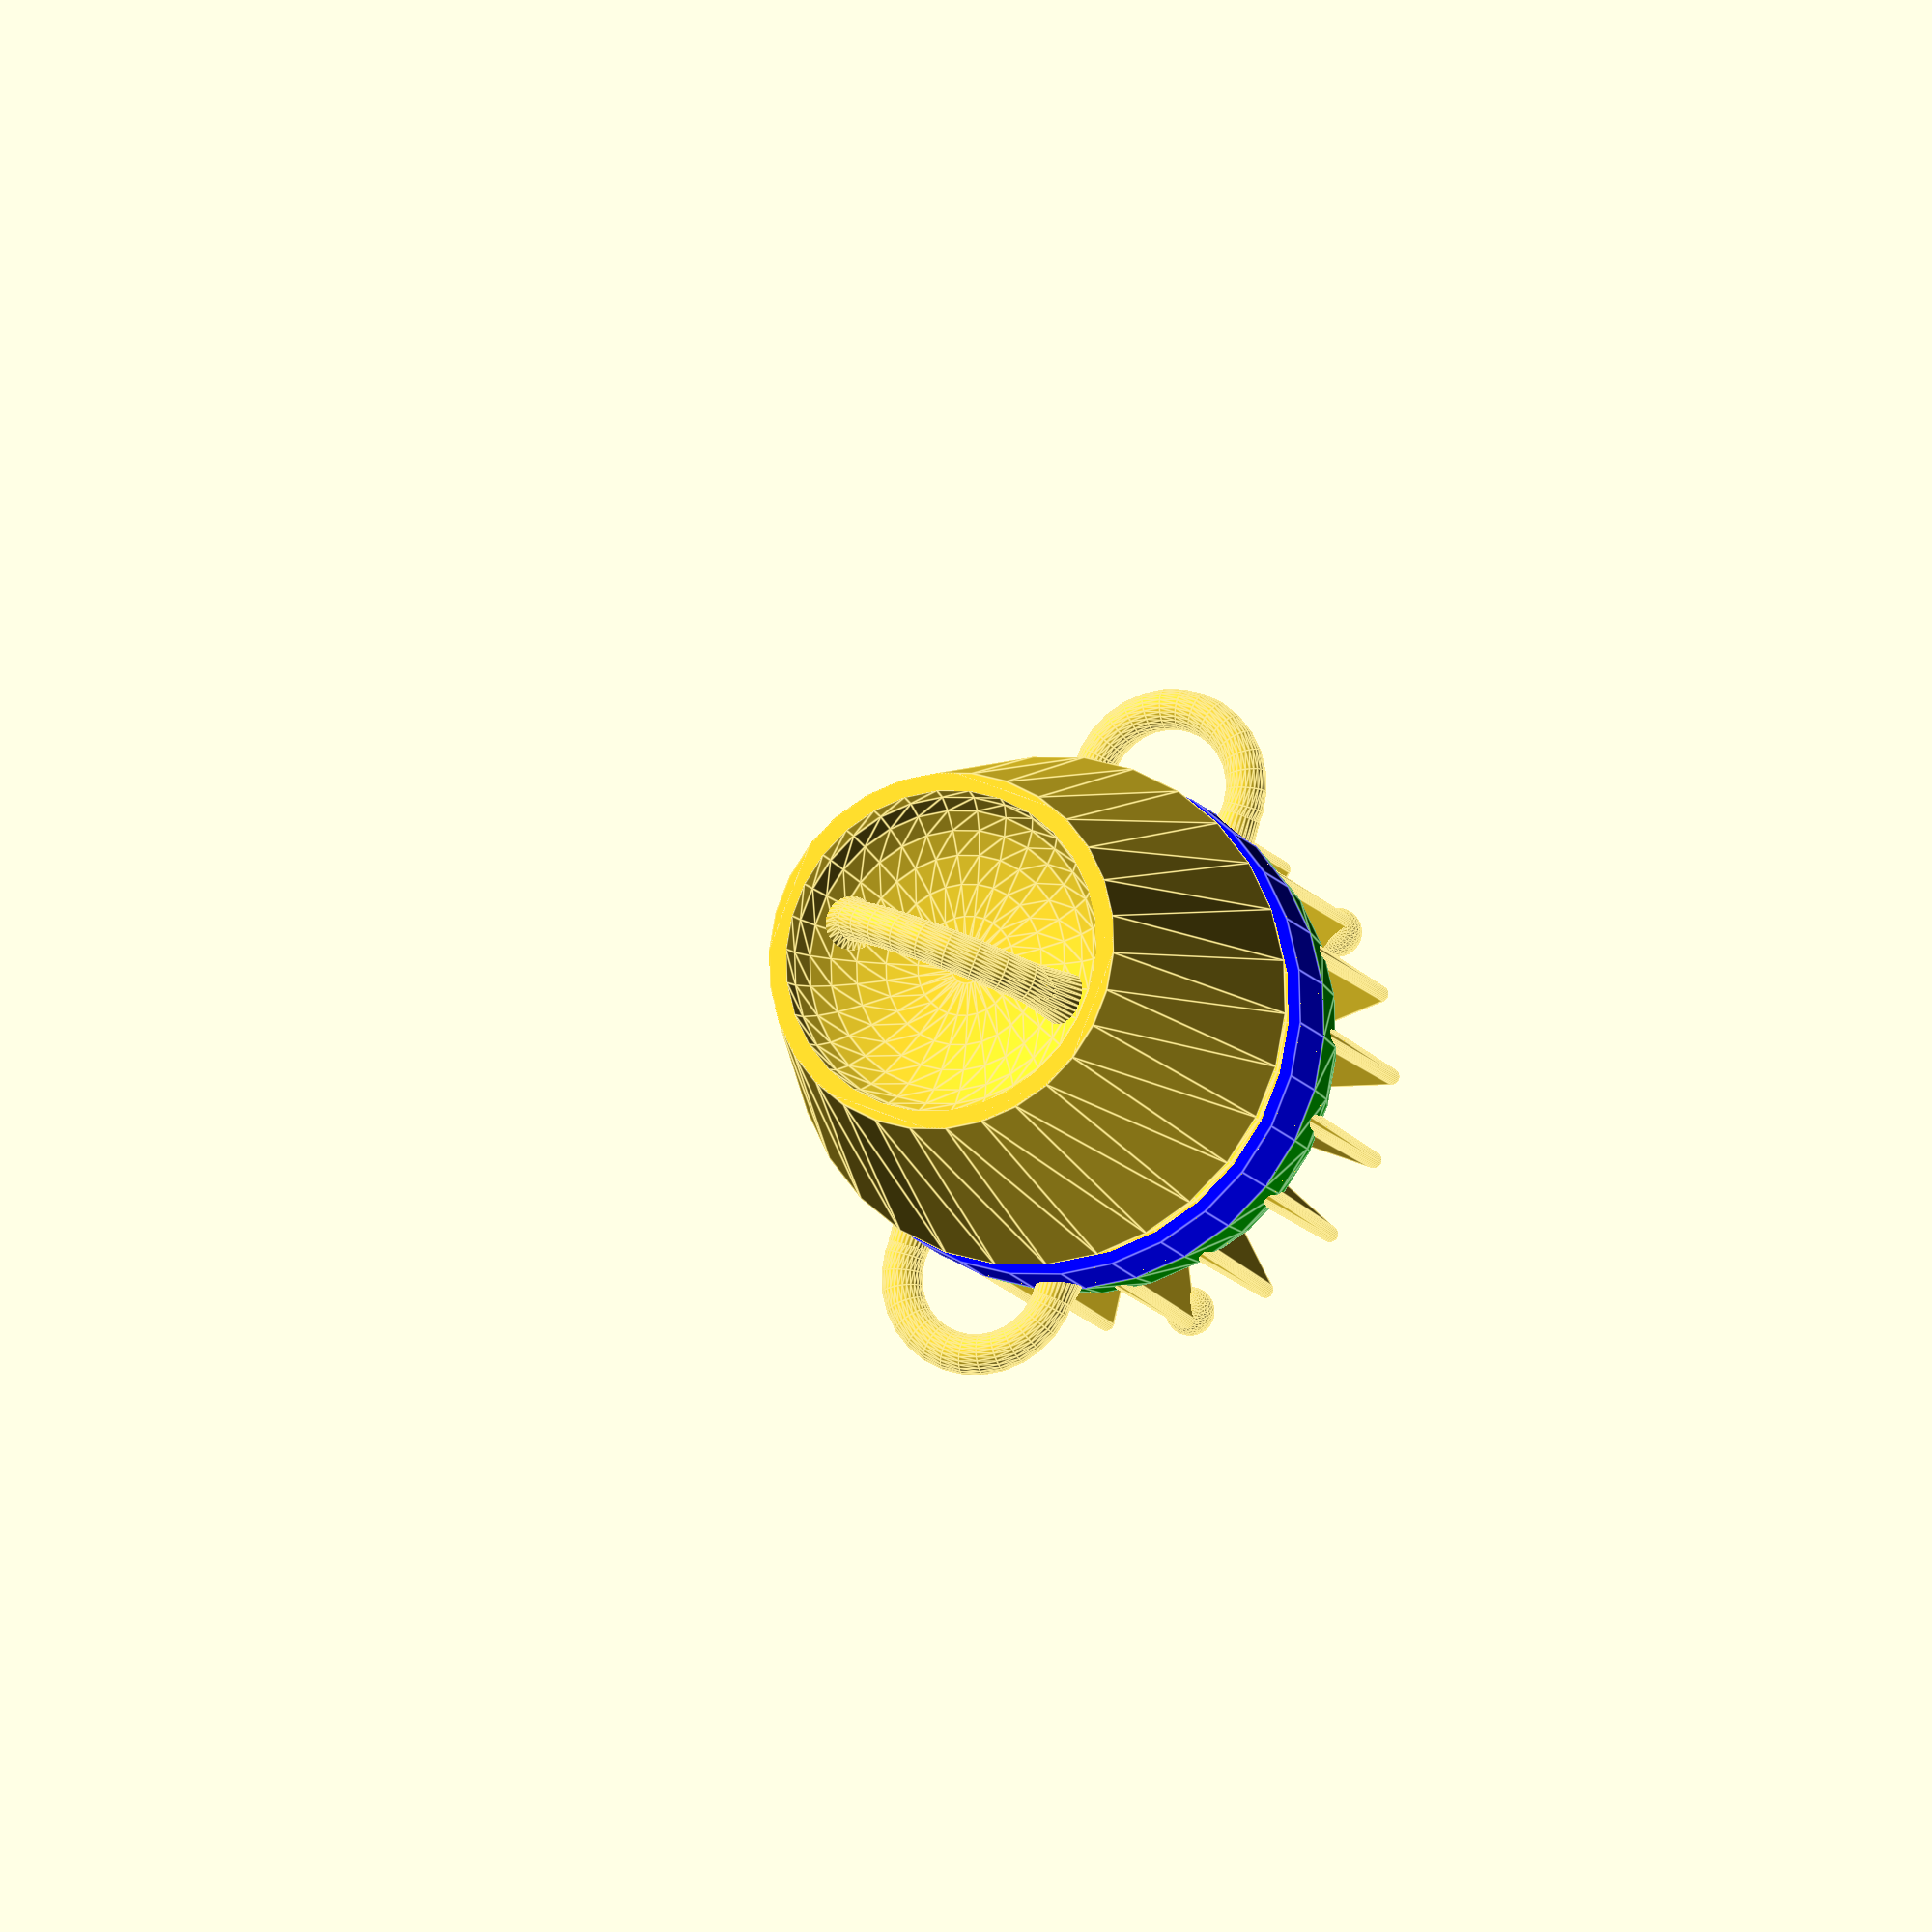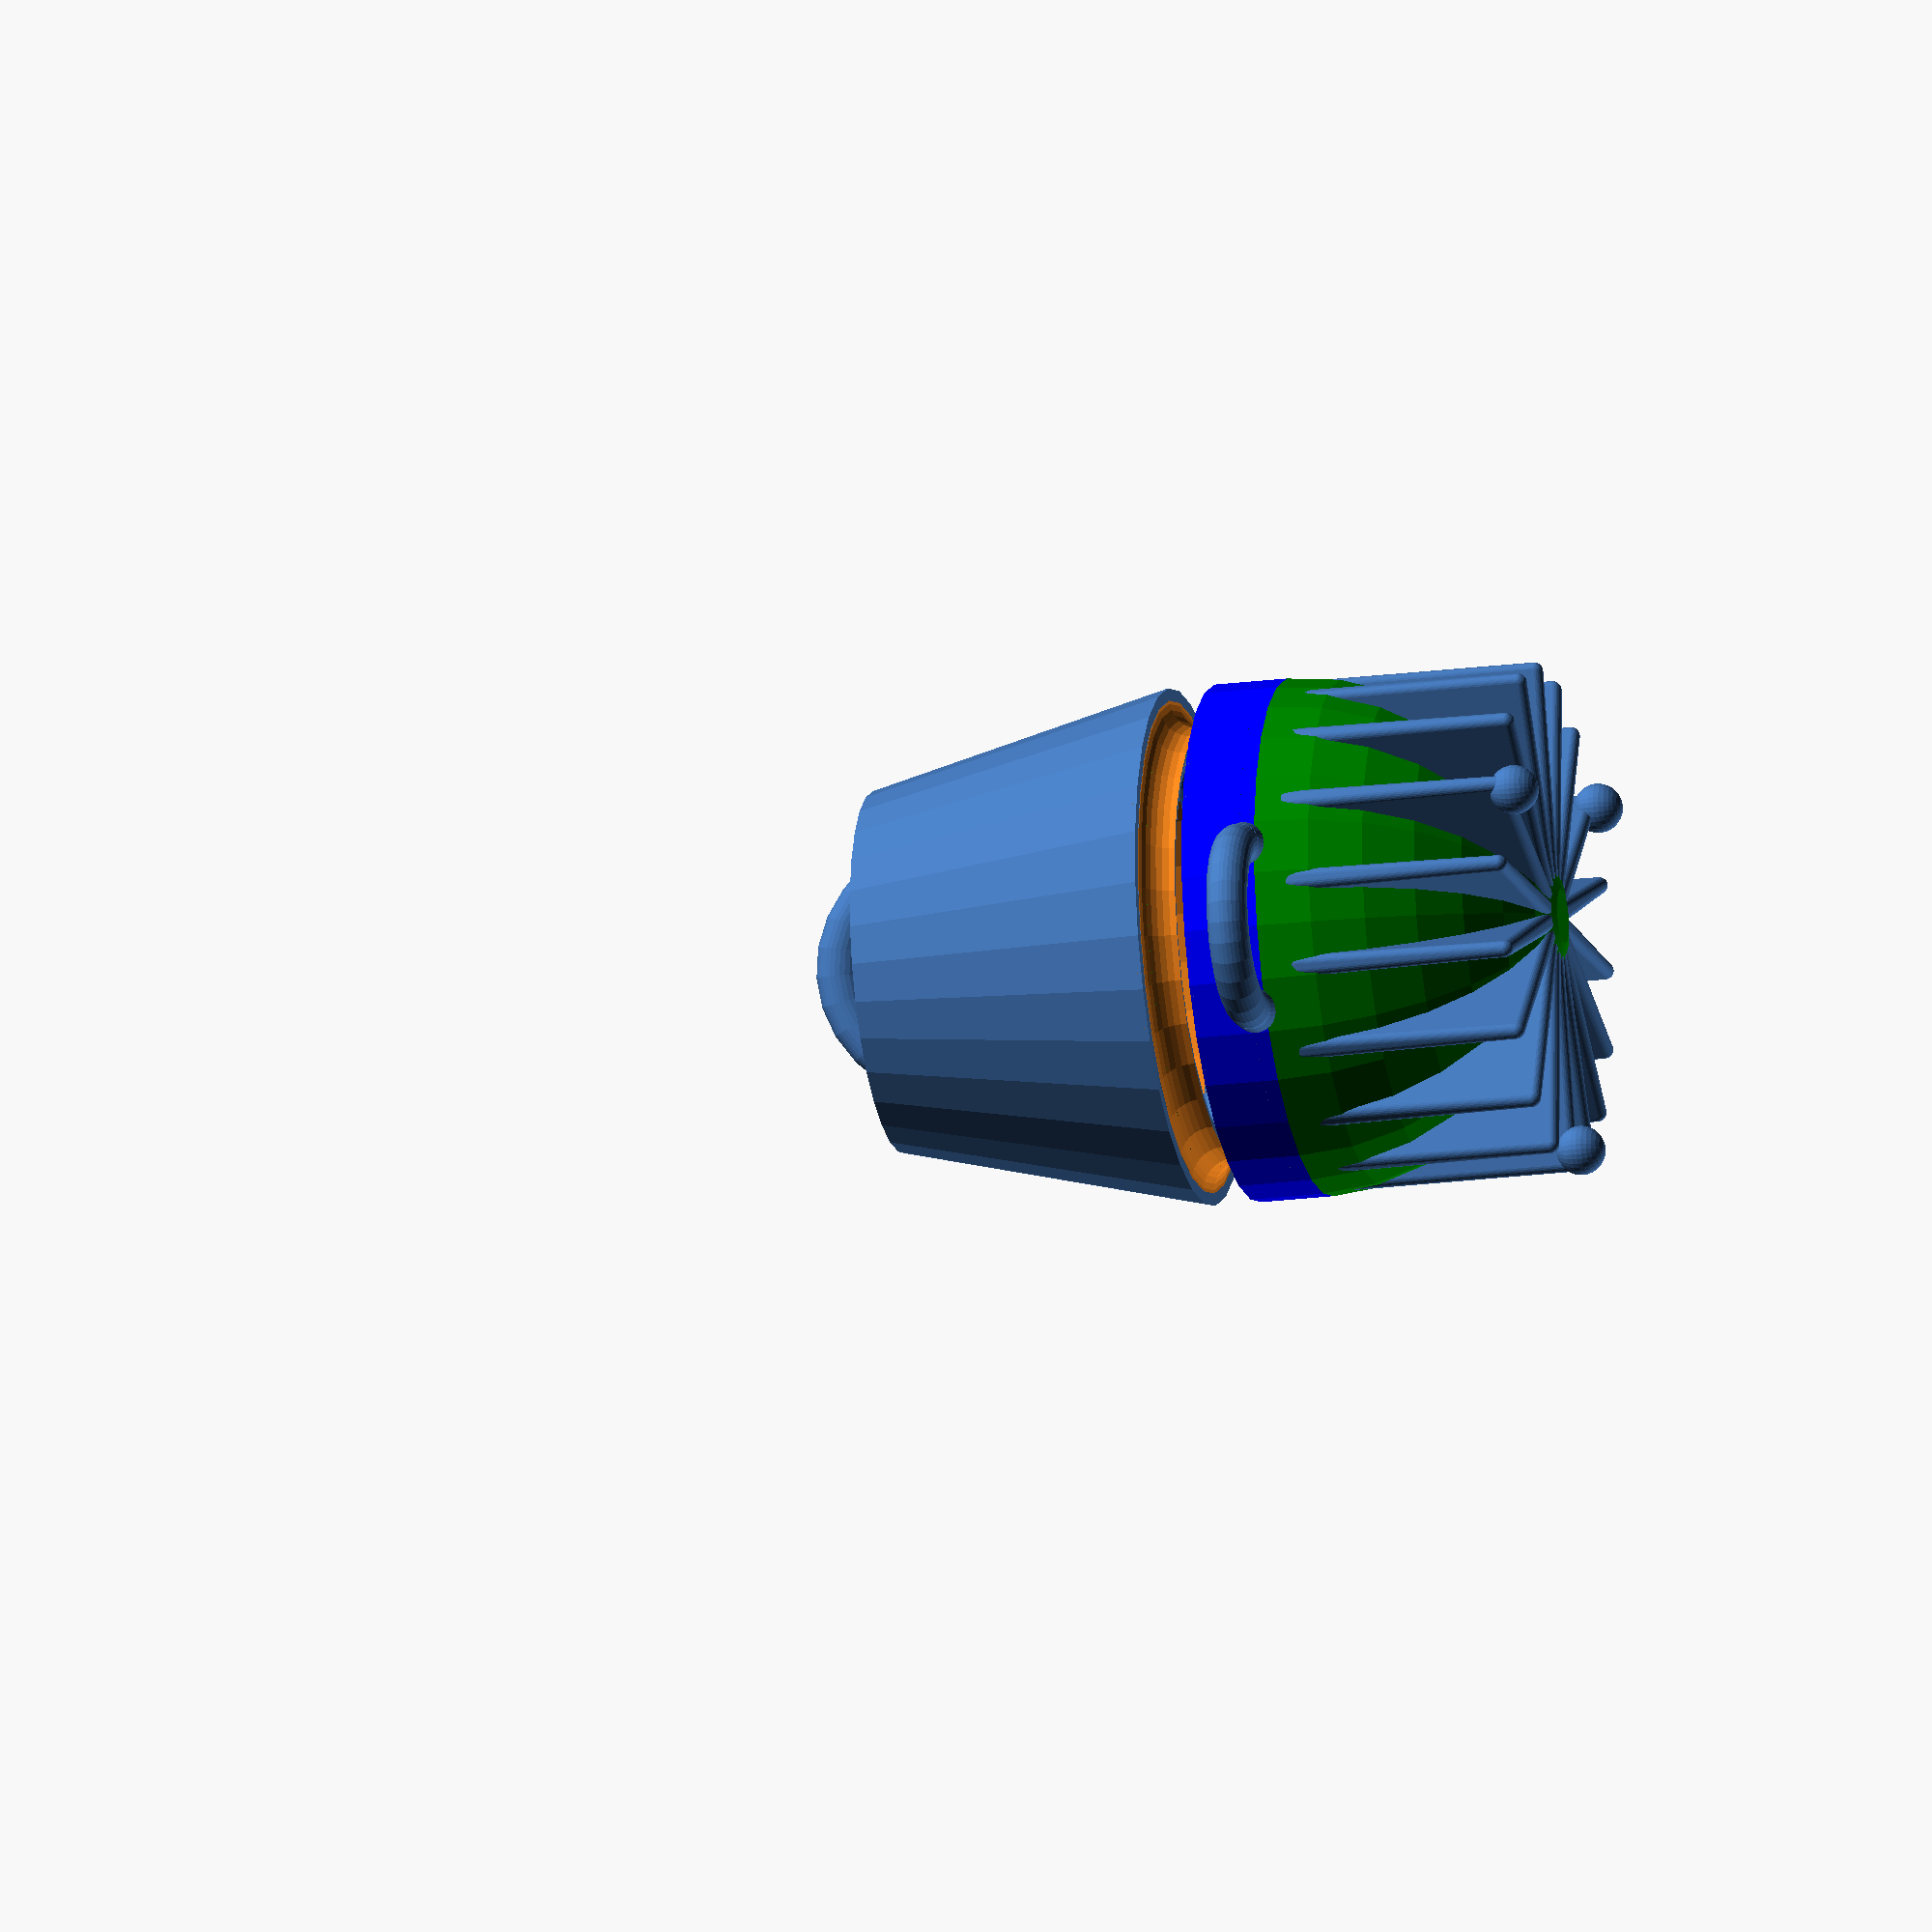
<openscad>


// Copyright Aditya Choksi, Cledden Obeng-Poku Kwanin, and Robert L. Read, 2024
// Released under CERN Strong-reciprocal Open Hardware License

// This is an attempt to make a new parametrized experimental apparatus
// for teting our ferrofluid check valve. It will be similar to the system
// that Veronica design in SolidWorks, but will use the improved, 360 degree design


excess_lip_scale_factor = 1.3;

PI = 3.141592;

// Currently if the Aspect Ratio is <= 1.0, the bot is not defined.
A = 1.3; // aspect ratio (pure number)
V_ml = 4000; 
// 1 ml = 1000 mm^3
V_water = V_ml*1000;
V_pot = ((V_ml*1000)*excess_lip_scale_factor); // cubic millimeters (thousandths of a mililter)


// This math done by Cledden...
// H = heigh will be a computed value
// S = height of the side 

// R = radius of the pot (mm)
// D = diaeter of the pot
// A = H/D
// H = R + S
// D = 2R
// VP = Vcy + Vhs (Total volume volume of hemisphere + volume of cylinder
// VP = PI * R^2 * (H - R) + 2/3 * PI * R^3
// ... collecting PI * R^2
// VP = PI * R^2 [(H-R) + 2/3 * R]
// ... substitute H = A * R
// VP = PI * R^2 [(A*R - R) + 2/3 *R]
// VP = PI * R^3 [(A - 1) + 2/3]
// VP = PI * R^3 [A - 1/3]
// R = pow(VP / (PI *(A - 1/3)),1/3)


function radius(A,V) = pow(V / (PI *(A - 1/3)),1/3);

// This is the aspect ratio times the radius...
// This is now unclear to me
function height(A,V) = A * radius(A,V);

function side(A,V) = height(A,V) - radius(A,V);

rim_bead_radius = min(15,side(A,V_pot));

// In this case, A = H / (2R)
// V = H * PI * R^2 
// V = (A * 2R ) PI * R^2 =  2 * PI * AR^3
// R = pow(V / ( 2 * PI * A), 1/3);

function cyl_radius(A,V) = pow(V / ( 2 * PI * A), 1/3);
function cyl_height(A,V) = A*(2*cyl_radius(A,V));

echo(radius(A,V_pot));
echo(height(A,V_pot));

echo("cyl radius");
echo(cyl_radius(A,V_pot));
echo("cyl height");
echo(cyl_height(A,V_pot));

radius_mm = radius(A,V_pot);

wall_thickness = radius_mm/20;

base_scale_factor = 2;
height_scale_factor = 0.5;
extra_height = radius_mm/40;

lid_thickness = radius_mm/6;
lid_knob_height = radius_mm/8;
knob_scale_factor = 2;
lid_wall_size = sqrt(lid_thickness);
lid_scale_factor =  0.5;

lid_hook_height = radius_mm/6;
lid_hook_gap_tolerance = radius_mm/14;
lid_hook_thickness = radius_mm/30;
lid_hook_connector_height = radius_mm/60;
lid_extender_angle_scale = 0.9;

lid_handle_radius = radius_mm*0.6;
lid_handle_thickness = radius_mm/6;
lid_handle_wall_thickness = radius_mm/40;
lid_handle_scale_factor = 1.2;


conical_lid_scale_factor = 0.7;
conical_lid_height = radius_mm/0.8;

conical_end_height = radius_mm/4;
conical_end_scale_factor = 1.33;

pot_handle_radius = radius_mm/2.4;
pot_handle_thickness = radius_mm/6;
pot_handle_wall_thickness = radius_mm/40;
handle_position = -(radius_mm/6);

// lid_distance_from_pot = radius_mm/1.2;
lid_distance_from_pot = radius_mm/2.8;


finWidth = wall_thickness;
// finLength = outer_rad/2;
// finHeight = 5;

legWidth = wall_thickness;
// legLength = outer_rad/2;
// legHeight = 5;
legBallRadius = radius_mm/10;


// ptype = "flatbottom";
//ptype = "flatbottom_with_fins";
//ptype = "roundbottom";
//ptype = "roundbottom_with_fins";
//ptype = "roundbottom_with_handles";
 ptype = "roundbottom_with_fins_and_handles";
// ptype = "none";

// ltype = "none";
// ltype = "flat_lid"; -- incorrect!
// ltype = "solidconical"; -- incorrect!
// ltype = "hollowconical"; 
 ltype = "hollowconicalwithconcavelid";

 //ctype = "roundBottomPot_content"; //added by Cleddden for Pot content
// ctype = "flatBottomPot_content";//added by Cleddden for Pot content
ctype = "none"; //added by Cleddden for Pot content

// set resolution here
$fn=30;

module roundedFin(Fw,Fl,Fh){
    color ("red")
    //cube([Fw,Fl,Fh],center=true);
    resize(newsize=[Fw,Fl,Fh])
        sphere(Fh);
}

module cubeFin(Fw,Fl,Fh){
    color ("purple")
    cube([Fw,Fl,Fh],center=true);
}


module radialFin(r,angle) {
    ro = r + wall_thickness;
    finLength = ro/2;
    finHeight = ro;
        rotate([0,0,angle])
        translate([0,ro-finLength/2,-finHeight/2])
        roundedFin(finWidth*3,finLength*1.5,finHeight);
}


module legFin(r,angle) {
    ro = r + wall_thickness;
    legLength = ro/2;
    legHeight = ro;
    rotate([0,0,angle])
    translate([0,ro-legLength/2,-ro/2])
    union() {
        //cubeFin(legWidth,legLength,legHeight);
        translate([0,legLength/2 - legBallRadius,-legHeight/2])
        sphere(legBallRadius);
    }
}


module radialFins(r,num) {
    delta = 360 / num;
    for ( i = [0:1:num-1]) {
       radialFin(r,delta*i);
    }
}
module legFins(r,num) {
    delta = 360 / num;
    for ( i = [0:1:num-1]) {
       legFin(r,delta*i);
    }
}
module triangularFins(r,num) {
    delta = 360 / num;
    for ( i = [0:1:num-1]) {
       triangularFinMK(r,delta*i);
    }
}

module roundBottomOutside(A,V) {
    radius_mm = radius(A,V);
    side_h = side(A,V);
     union () {
        color ("green")
        difference() {
            sphere (radius_mm+wall_thickness);
            translate([0,0,radius_mm*2])
            cube(radius_mm*4,center=true);
        }
        
        // now we add the rim and cut away a cone to make a 
        // Conical fit for the rim.
        color("blue")
        difference() {
            cylinder (h=side_h,r1=radius_mm+wall_thickness,r2=radius_mm+wall_thickness);
        }
    }
}
module roundBottomPot(A,V) {
   radius_mm = radius(A,V);
   side_h = side(A,V);
    union() {
       difference() {    
            roundBottomOutside(A,V);
            union () {
                sphere (r = radius_mm);
                translate([0,0,1])
                cylinder (h=side_h+1,r1 =radius_mm, 
                r2= radius_mm);
            }
        }
        translate([0,0,side_h-rim_bead_radius])
        potInterface(radius_mm,radius_mm+wall_thickness,rim_bead_radius);
    }
}

module roundBottomPotWithFins(A,V) {
    radius_mm = radius(A,V);
    roundBottomPot(A,V);

    difference() {
        union() {
            legFins(radius_mm,3);
            triangularFins(radius_mm,18);
            //radialFins(radius_mm,12);
        }
        roundBottomOutside(A,V);
    }
}

module roundBottomPotWithHandles(A,V){
    radius_mm = radius(A,V);
     side_h = side(A,V);
    roundBottomPot(A,V);
    
    union(){
        roundBottomPot(A,V);
        difference(){
            union(){
                translate([-radius_mm-wall_thickness+0.01,0,side_h+handle_position-(pot_handle_thickness/2)])
                    leftpothandle();
                translate([-radius_mm-wall_thickness+0.01,-pot_handle_radius+(radius_mm/12),side_h+handle_position-(pot_handle_thickness/2)])
                rotate([0,90,0])
                cylinder(conical_end_height,pot_handle_thickness/2,(pot_handle_thickness/2)*conical_end_scale_factor);
                translate([-radius_mm-wall_thickness+0.01,pot_handle_radius-(radius_mm/12),side_h+handle_position-(pot_handle_thickness/2)])
                rotate([0,90,0])
                cylinder(conical_end_height,pot_handle_thickness/2,(pot_handle_thickness/2)*conical_end_scale_factor);
            }
        cylinder (h=side_h*2,r1=radius_mm+wall_thickness,r2=radius_mm+wall_thickness,center=true);
        }
        difference(){
            union(){
                translate([radius_mm+wall_thickness-0.01,0,side_h+handle_position-(pot_handle_thickness/2)])
                rightpothandle();
                 translate([radius_mm+wall_thickness-0.01,pot_handle_radius-(radius_mm/12),side_h+handle_position-(pot_handle_thickness/2)])
                rotate([0,-90,0])
                cylinder(conical_end_height,pot_handle_thickness/2,(pot_handle_thickness/2)*conical_end_scale_factor);
                translate([radius_mm+wall_thickness-0.01,-pot_handle_radius+(radius_mm/12),side_h+handle_position-(pot_handle_thickness/2)])
                rotate([0,-90,0])
                cylinder(conical_end_height,pot_handle_thickness/2,(pot_handle_thickness/2)*conical_end_scale_factor);
            }
            cylinder (h=side_h*2,r1=radius_mm+wall_thickness,r2=radius_mm+wall_thickness,center=true);
        }
    }
}
module roundBottomPotWithHandlesAndFins(A,V){
    radius_mm = radius(A,V);
     side_h = side(A,V);
    roundBottomPotWithFins(A,V);
    
    union(){
        roundBottomPotWithFins(A,V);
        difference(){
            union(){
                translate([-radius_mm-wall_thickness+0.01,0,side_h+handle_position-(pot_handle_thickness/2)])
                    leftpothandle();
                translate([-radius_mm-wall_thickness+0.01,-pot_handle_radius+(radius_mm/12),side_h+handle_position-(pot_handle_thickness/2)])
                rotate([0,90,0])
                cylinder(conical_end_height,pot_handle_thickness/2,(pot_handle_thickness/2)*conical_end_scale_factor);
                translate([-radius_mm-wall_thickness+0.01,pot_handle_radius-(radius_mm/12),side_h+handle_position-(pot_handle_thickness/2)])
                rotate([0,90,0])
                cylinder(conical_end_height,pot_handle_thickness/2,(pot_handle_thickness/2)*conical_end_scale_factor);
            }
        cylinder (h=side_h*2,r1=radius_mm+wall_thickness,r2=radius_mm+wall_thickness,center=true);
        }
        difference(){
            union(){
                translate([radius_mm+wall_thickness-0.01,0,side_h+handle_position-(pot_handle_thickness/2)])
                rightpothandle();
                 translate([radius_mm+wall_thickness-0.01,pot_handle_radius-(radius_mm/12),side_h+handle_position-(pot_handle_thickness/2)])
                rotate([0,-90,0])
                cylinder(conical_end_height,pot_handle_thickness/2,(pot_handle_thickness/2)*conical_end_scale_factor);
                translate([radius_mm+wall_thickness-0.01,-pot_handle_radius+(radius_mm/12),side_h+handle_position-(pot_handle_thickness/2)])
                rotate([0,-90,0])
                cylinder(conical_end_height,pot_handle_thickness/2,(pot_handle_thickness/2)*conical_end_scale_factor);
            }
            cylinder (h=side_h*2,r1=radius_mm+wall_thickness,r2=radius_mm+wall_thickness,center=true);
        }
    }
}

module flatBottomPot (A,V) {
    outer_rad = cyl_radius(A,V) + wall_thickness;
    echo("outer_rad");
    echo(outer_rad);
    pot_height = cyl_height(A,V);
    union(){
        difference () {
            cylinder (h=    pot_height, r=outer_rad, center = true);
            translate ([0,0,(wall_thickness+(extra_height/2))])
            cylinder (h=pot_height+extra_height, r1=(outer_rad-wall_thickness), r2 =(outer_rad-wall_thickness), center=true);
        
        }
        
        difference(){
             union(){
                 translate([-outer_rad+wall_thickness+0.01,0,(pot_height/2)+handle_position-(pot_handle_thickness/2)])
                    leftpothandle();
                 translate([-outer_rad+wall_thickness+0.01,-pot_handle_radius+(outer_rad/12),(pot_height/2)+handle_position-(pot_handle_thickness/2)])
                 rotate([0,90,0])
                 cylinder(conical_end_height,pot_handle_thickness/2,(pot_handle_thickness/2)*conical_end_scale_factor);
                 translate([-outer_rad+wall_thickness+0.01,pot_handle_radius-(outer_rad/12),(pot_height/2)+handle_position-(pot_handle_thickness/2)])
                 rotate([0,90,0])
                 cylinder(conical_end_height,pot_handle_thickness/2,(pot_handle_thickness/2)*conical_end_scale_factor);
            }
         cylinder (h=(pot_height/2)*2,r1=outer_rad-wall_thickness,r2=outer_rad-wall_thickness,center=true);
        }
        difference(){
             union(){
                 translate([outer_rad-wall_thickness-0.01,0,(pot_height/2)+handle_position-(pot_handle_thickness/2)])
                 rightpothandle();
                 translate([outer_rad-wall_thickness-0.01,pot_handle_radius-(outer_rad/12),(pot_height/2)+handle_position-(pot_handle_thickness/2)])
                 rotate([0,-90,0])
                 cylinder(conical_end_height,pot_handle_thickness/2,(pot_handle_thickness/2)*conical_end_scale_factor);
                 translate([outer_rad-wall_thickness-0.01,-pot_handle_radius+(outer_rad/12),(pot_height/2)+handle_position-(pot_handle_thickness/2)])
                 rotate([0,-90,0])
                 cylinder(conical_end_height,pot_handle_thickness/2,(pot_handle_thickness/2)*conical_end_scale_factor);
            }
            cylinder (h=(pot_height/2)*2,r1=outer_rad-wall_thickness,r2=outer_rad-wall_thickness,center=true);
        }     
    }
}

module flatBottomPotOutside () {
    difference () {
        cylinder (h=    pot_height, r=outer_rad, center = true);
    }
}
module flatBottomPotWithFins() {
    flatBottomPot();
    difference() {
        radialFins(16);
        flatBottomPotOutside();
    }
}

//this module was added by Cledden
module flatBottomPot_content (A,V_pot,V_water) {
    outer_rad = cyl_radius(A,V_pot) + wall_thickness;
    echo("outer_rad");
    echo(outer_rad);
    // I think this is wrong...we want to use 
    // the cyl_radius to compute the water...
    pot_height = cyl_height(A,V_pot);
    water_height = pot_height * V_water/V_pot;
    
        translate ([0,0,wall_thickness/2])
    translate([0,0,-(pot_height - water_height)/2])
    color ("blue")
        cylinder (h=(water_height-(wall_thickness)),r1 =(outer_rad-wall_thickness), r2 =(outer_rad-wall_thickness), center=true);
}

//this module was added by Cledden
// Take the Volume here to be the true volume of water,
// which is less than the pot volume
module roundBottomPot_content(A,V_pot,V_water) {
    // We need to correct the radius here
    // for the excessive lip factor.
    // The radius must be computed from the pot volume
   radius_mm = radius(A,V_pot);
    
   side_water_h = height(A,V_water) - radius(A,V_pot);
   side_h = side(A,V_water);
    // if the side_h is not positive here, we likely 
    // have a serious problem...we need to rethink this..
    
    echo("side_h");
    echo(side_h);
    echo("side_water__h");
    echo(side_water_h);
      difference () {
        union () {
            sphere (r = radius_mm);
            translate([0,0,0])
            cylinder (h=side_water_h,r1 =radius_mm, 
            r2= radius_mm);
        }
        translate ([-radius_mm,-radius_mm,side_water_h])
        cube (size = radius_mm*2, center =false);
    }
}

module concavehandleshell (){
    radius_mm = radius(A,V_pot);
    difference(){
        scale([1,1,lid_scale_factor])
            sphere(radius_mm*conical_lid_scale_factor);

        translate([0,0,radius_mm*conical_lid_scale_factor])
        cube((radius_mm*conical_lid_scale_factor)*2, center = true);
    }
}

module conicalknob() {
    rotate ([180,0,0])
    translate ([0,0,lid_thickness*0.01])
    cylinder (h= lid_knob_height, r1=(lid_thickness),r2=lid_thickness*knob_scale_factor);
}

// This is the lip that goes into the pot.
module lidhookextender() {
    radius_mm = radius(A,V_pot);
    difference(){

        cylinder(h = lid_hook_height, r2 = radius_mm - lid_hook_gap_tolerance, r1 = (radius_mm - lid_hook_gap_tolerance)*lid_extender_angle_scale, center=true);

// This removes the core.
        cylinder(h = lid_hook_height*6, r2 = (radius_mm - lid_hook_gap_tolerance)-lid_hook_thickness, r1 = ((radius_mm - lid_hook_gap_tolerance)*lid_extender_angle_scale)-lid_hook_thickness, center=true);
    }
}
// I guess that this connects the extender to the lid.
module lidhookconnector() {
    radius_mm = radius(A,V_pot);
    difference(){
            cylinder(h = lid_hook_connector_height, r = radius_mm,center=true);
            cylinder(h = lid_hook_connector_height*6, r = (radius_mm - lid_hook_gap_tolerance)*lid_extender_angle_scale,center=true);
    }
}
// I think the idea here is to build up 
module lidhook(){
    union() {
        lidhookextender();
        translate([0,0,-lid_hook_height/10])
        lidhookconnector();
    }
}


// this is the part of the pot that is a "bead" inside
// the rim of the pot strenghtening it from dings and producing
// a tight fit with the lid. The lid Interface cuts away
// the pot Interface, so that the shape need only be programmed once
// ri = pot inner radius
// ro = pot outer radius
module potInterface(ri,ro,rim_bead_radius = 10) {
    difference() {
        rotate_extrude(angle = 360, convexity = 2) 
        translate([ri, 0])
        circle(r = rim_bead_radius);
      // now cutaway a cylinder of radius rotate
        difference() {
            cylinder(h=80,r=ro+rim_bead_radius,center=true);
            cylinder(h=100,r=ri,center=true);
        }
    }
}

// this is the part of the lid that strengthens the rim
// and makes a seal with the pot
// ri is the innner radius of the pot rim,
// ro is the outer radius
module lidInterface(ri,ro,rim_bead_radius = 10) {
    difference() {
        rotate_extrude(angle = 360, convexity = 2) 
        translate([ri-rim_bead_radius, 0])
        circle(r = rim_bead_radius);
      // now cutaway a cylinder of radius rotate
        translate([0,0,rim_bead_radius])
        rotate_extrude(angle = 360, convexity = 2) 
        translate([ri, 0])
        circle(r = rim_bead_radius);
    }  
}

module flatLid (inner_rad) {
    outer_rad = inner_rad+wall_thickness;
    union () {
        cylinder (h= lid_thickness, r=outer_rad, center = true);
        conicalknob();
        difference () {
            cylinder (h=lid_thickness*2, r1=(inner_rad), r2 =(inner_rad));    
            cylinder (h=(lid_thickness+extra_height), r1=(inner_rad-lid_thickness), r2 =(inner_rad-lid_thickness));
        }
     } 
}

module solidconicalLid (inner_rad) {
    outer_rad = inner_rad+wall_thickness;
    union () {
          conicalknob();
          cylinder (h=conical_lid_height, r1=(outer_rad*conical_lid_scale_factor), r2 =(outer_rad));  
          translate([0,0,conical_lid_height])
          lidhook(); 
     } 
}


module hollowconicalLid (inner_rad) {
    outer_rad = inner_rad+wall_thickness;
    union () {
//        cylinder (h=lid_thickness, r=outer_rad, center = true);
        conicalknob();
        difference(){
            cylinder (h=conical_lid_height, r1=(outer_rad*conical_lid_scale_factor), r2 =(outer_rad));
            translate([0,0,lid_thickness*0.55])
            cylinder (h=conical_lid_height-lid_wall_size, r1=(outer_rad*conical_lid_scale_factor)-(lid_wall_size), r2 =(outer_rad)-(lid_wall_size));
        }
        translate([0,0,conical_lid_height])
        lidhook();
     }
}

// This is our main pot lid.
module concaveconicalLid(inner_rad){
    outer_rad = inner_rad+wall_thickness;
    radius_mm = radius(A,V_pot);
    
    union(){
        difference(){
            union () {
                difference(){
                    scale([1,1,lid_scale_factor])
                        sphere(radius_mm*conical_lid_scale_factor);
                    translate([0,0,-radius_mm*conical_lid_scale_factor])
                    cube((radius_mm*conical_lid_scale_factor)*2, center = true);
                }
                difference(){
                    cylinder (h=conical_lid_height, r1=(outer_rad*conical_lid_scale_factor), r2 =(outer_rad));
                    translate([0,0,lid_thickness*0.55])
                    // this cuts away a portion of the lid..
                    cylinder (h=conical_lid_height-lid_wall_size, r1=(outer_rad*conical_lid_scale_factor)-(lid_wall_size), r2 =(outer_rad)-(lid_wall_size));
                }
                translate([0,0,conical_lid_height])
                // This is actually the inner part of the rim that
                // fits inside the male part of the pot.
                lidInterface(radius_mm,radius_mm+wall_thickness,
                    rim_bead_radius);
            }
            scale([1,1,lid_scale_factor])
                sphere((radius_mm*conical_lid_scale_factor)-lid_wall_size);
        }
        
        // This is the handle
        difference(){
            union(){
                rotate([0,90,0])
                scale([lid_handle_scale_factor,1,1])
                translate([-(radius_mm*conical_lid_scale_factor)/2,0,0])
                lidhandleshell();
                translate([0,-(radius_mm*conical_lid_scale_factor)/1.8,0])
                rotate([25,0,0])
                cylinder(conical_end_height,lid_handle_thickness/2.1,(lid_handle_thickness/2)*conical_end_scale_factor);
               translate([0,(radius_mm*conical_lid_scale_factor)/1.8,0])
                rotate([-25,0,0])
                cylinder(conical_end_height,lid_handle_thickness/2.1,(lid_handle_thickness/2)*conical_end_scale_factor);
            }
            difference(){
                cylinder (h=conical_lid_height, r1=(outer_rad*conical_lid_scale_factor), r2 =(outer_rad));  
                scale([1,1,lid_scale_factor])
                sphere(radius_mm*conical_lid_scale_factor);
                scale([1,1,lid_scale_factor])
                sphere((radius_mm*conical_lid_scale_factor)-lid_wall_size);
                    translate([0,0,-radius_mm*conical_lid_scale_factor])
                    cube((radius_mm*conical_lid_scale_factor)*2, center = true);
            }
        }

    }
}



module lidhandleshell (){
    rotate_extrude(angle=360) {
        //difference(){
            translate([lid_handle_radius - lid_handle_thickness/2, 0])
                circle(d=lid_handle_thickness);
            //translate([lid_handle_radius - lid_handle_thickness/2, 0])
                //circle(d=lid_handle_thickness - lid_handle_wall_thickness);
        //}
    }
}

module pothandleshell (){
    rotate_extrude(angle=360) {
        //difference(){
            translate([pot_handle_radius - pot_handle_thickness/2, 0])
                circle(d=pot_handle_thickness);
            //translate([pot_handle_radius - pot_handle_thickness/2, 0])
                //circle(d=pot_handle_thickness - pot_handle_wall_thickness);
        //}
    }
}


module leftpothandle(){
        pothandleshell();

}


module rightpothandle(){
    rotate([0,180,0])
        leftpothandle();
}


module renderLid(ltype,r) {
    if (ltype == "flat_lid") {
        translate ([0,0,cyl_height(A,V_pot)/1.35+lid_distance_from_pot])
        rotate ([180,0,0])
        flatLid(r);  
    } else  if (ltype == "solidconical") {
        translate ([0,0,cyl_height(A,V_pot)/1.35+lid_distance_from_pot])
        rotate ([180,0,0])
        solidconicalLid(r);  
    } else if (ltype == "hollowconical"){
        translate ([0,0,cyl_height(A,V_pot)/1.35+lid_distance_from_pot])
        rotate ([180,0,0])
        hollowconicalLid(r);
    }  else if (ltype == "hollowconicalwithconcavelid"){
        translate ([0,0,cyl_height(A,V_pot)/1.35+lid_distance_from_pot])
        rotate ([180,0,0])
        concaveconicalLid(r);
    }
}

module renderPotType(ptype) {
    if (ptype == "flatbottom") {
        r = cyl_radius(A,V_pot);
        renderLid(ltype,r);
        flatBottomPot(A,V_pot);
    } else  if (ptype == "flatbottom_with_fins") {
        r = cyl_radius(A,V_pot);
        renderLid(ltype,r);
        flatBottomPotWithFins(A,V_pot);
    } else if (ptype == "roundbottom") {
        r = radius(A,V_pot);
        renderLid(ltype,r);
        roundBottomPot(A,V_pot);
    } else if (ptype == "roundbottom_with_fins") {
        r = radius(A,V_pot);
        renderLid(ltype,r);
        roundBottomPotWithFins(A,V_pot);
    } else if (ptype == "roundbottom_with_handles"){
        r = radius(A,V_pot);
        renderLid(ltype,r);
        roundBottomPotWithHandles(A,V_pot);
    } else if (ptype == "roundbottom_with_fins_and_handles"){
        r = radius(A,V_pot);
        renderLid(ltype,r);
        roundBottomPotWithHandlesAndFins(A,V_pot);    
    }else if (ptype == "none"){
        
    }
}

//this module was added by Cledden
module renderContentType(ctype) {
    if (ctype == "flatBottomPot_content") {      
         scale (1)   flatBottomPot_content(A,V_pot,V_water);
    } else  if (ctype == "roundBottomPot_content") {
        scale (1)    roundBottomPot_content(A,V_pot,V_water);
    } else if (ctype == "none"){
            
    }
}


 renderLid(ltype,radius(A,V_pot));
 renderPotType(ptype);
 renderContentType(ctype);//added by Cledden for the pot content




module triangularFin(){
    linear_extrude(height = finWidth, center = true, convexity = 10, slices = 20, scale = 1.0, $fn = 16)
        difference(){
            offset(r=10)
            polygon(points=[[0,0],[100,0],[100,100]]);
            translate([0,100,0])
            circle(100,$fn=64);
        }
    
}

module translate_children(){
    for(i=[0:$children-1])
        translate([200,0,0])
        children(i);
    }
    



module triangularFinMK(r,angle){
    radius_mm = radius(A,V_pot);
    //translate([0,-radius_mm,0])
    rotate([0,-90,angle])
    translate([-radius_mm,0,0])
    difference(){
        minkowski(){
            sphere(radius_mm/30);
           sharpFin();
        }
        translate([radius_mm,0,0])
        sphere(radius_mm,$fn=24);
    }
}

//translate_children(){
//triangularFinMK();
//sharpFin();
//}


module sharpFin (){
    thickener = 1;
    radius_mm = radius(A,V_pot);
    fw = finWidth*thickener;
    knife_thickness = radius_mm/2.4;
    z = fw/2+knife_thickness/2;
    //z=30;
    theta = atan2(fw/2,radius_mm*sqrt(2));
    difference(){
        linear_extrude(height = fw, center = true, convexity = 10, slices = 20, scale = 1.0, $fn = 16)
        offset(r=0)
        polygon(points=[[0,0],[0,radius_mm],[radius_mm,radius_mm]]);
        translate([0,0,z])
        translate([radius_mm,0,0])
        rotate(theta,[-1,-1,0])
        cube([radius_mm+220,radius_mm+220,knife_thickness],center=true);
        translate([0,0,-z])
        translate([radius_mm,0,0])
        rotate(-theta,[-1,-1,0])
        cube([radius_mm+220,radius_mm+220,knife_thickness],center=true);
    }
}




</openscad>
<views>
elev=191.8 azim=112.4 roll=161.5 proj=o view=edges
elev=201.9 azim=18.8 roll=77.4 proj=o view=wireframe
</views>
